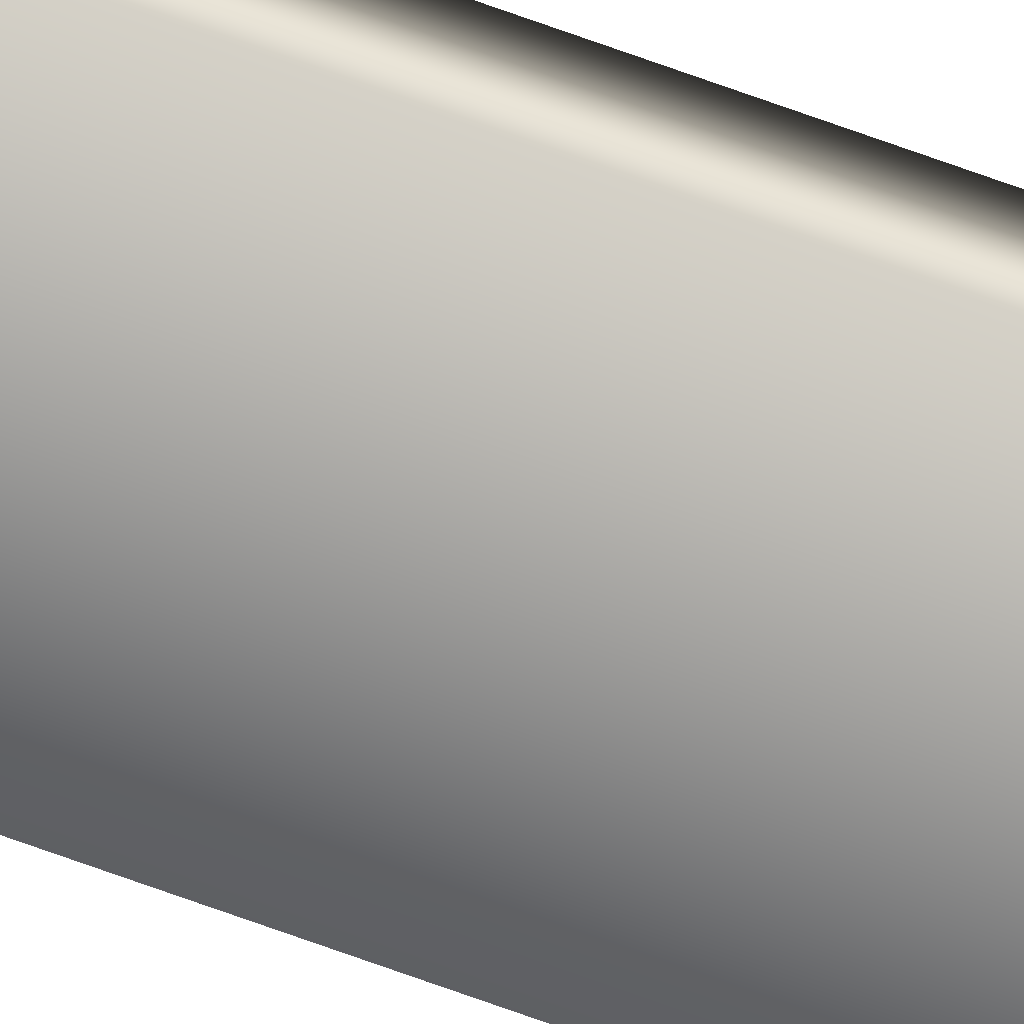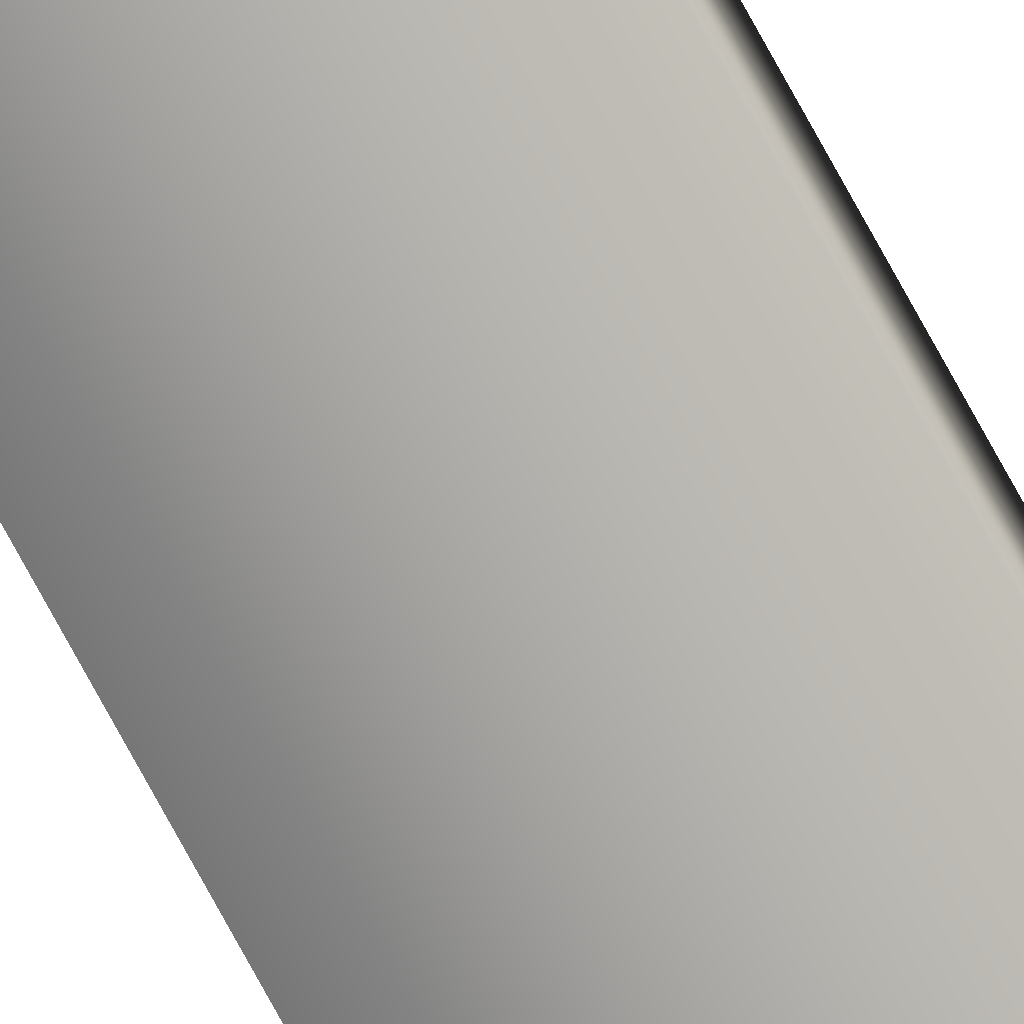
<metadata>
{"format":"obj","ext":"obj","renderer":"f3d","projection":"perspective","resolution":1024,"background":"white","views":[{"elev":-72.7,"azim":-109.8,"up":"+Z"},{"elev":-76.4,"azim":-151.3,"up":"+Z"}]}
</metadata>
<code>
v 51.95 2.354 -145.6
v 51.95 13.69 -145.6
v 51.99 2.354 -145.6
v 51.99 13.69 -145.6
v 51.99 13.69 -145.6
v 51.95 13.69 -145.6
v 51.99 2.354 -145.6
v 51.95 2.354 -145.6
f 1 2 3
f 3 2 4
f 5 4 6
f 6 4 2
f 3 4 7
f 7 4 5
f 8 6 1
f 1 6 2
f 8 1 7
f 7 1 3
f 7 5 8
f 8 5 6

</code>
